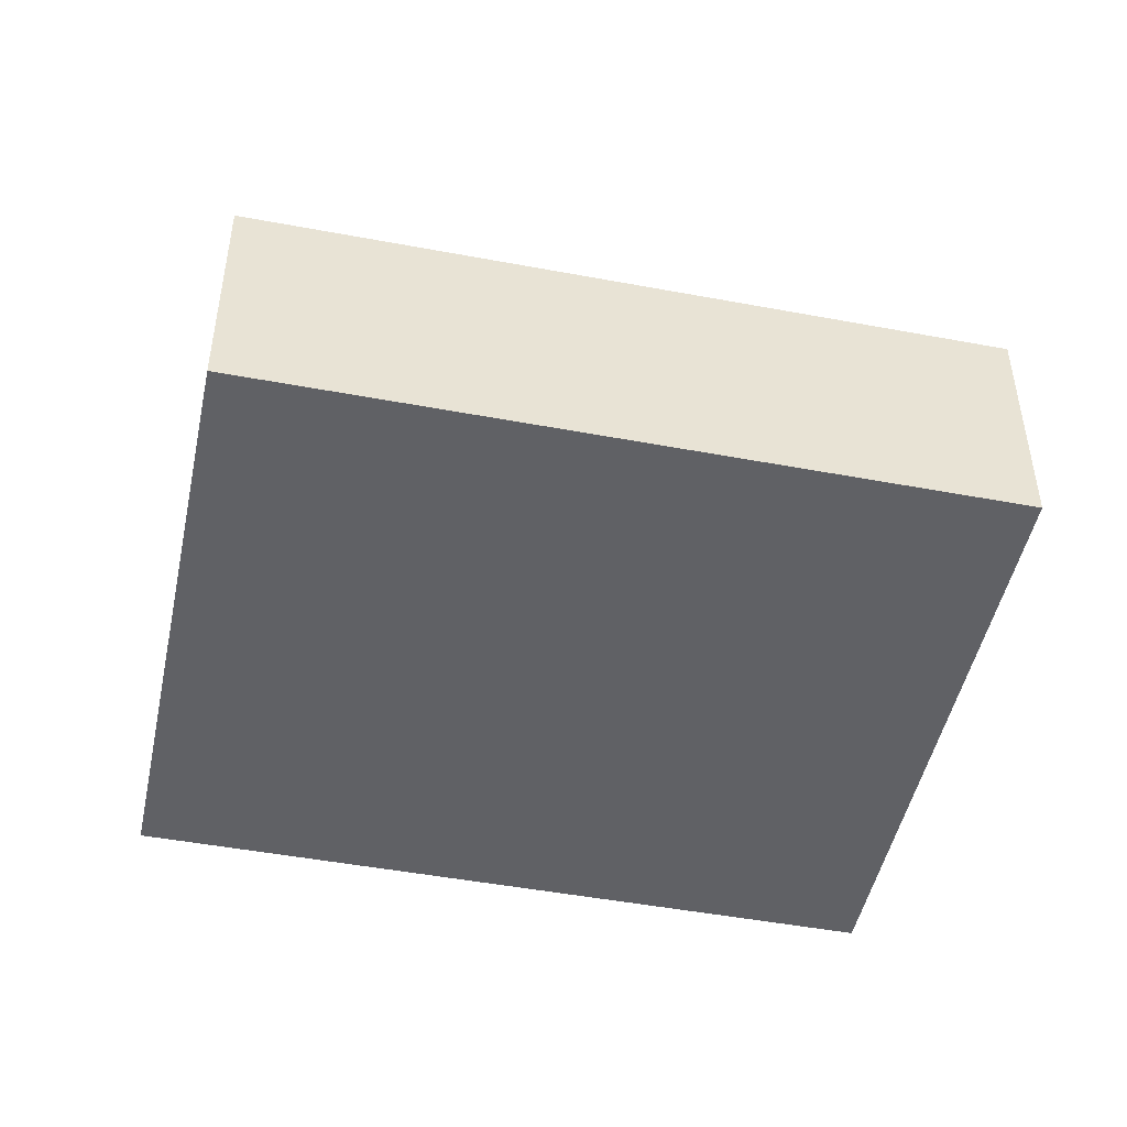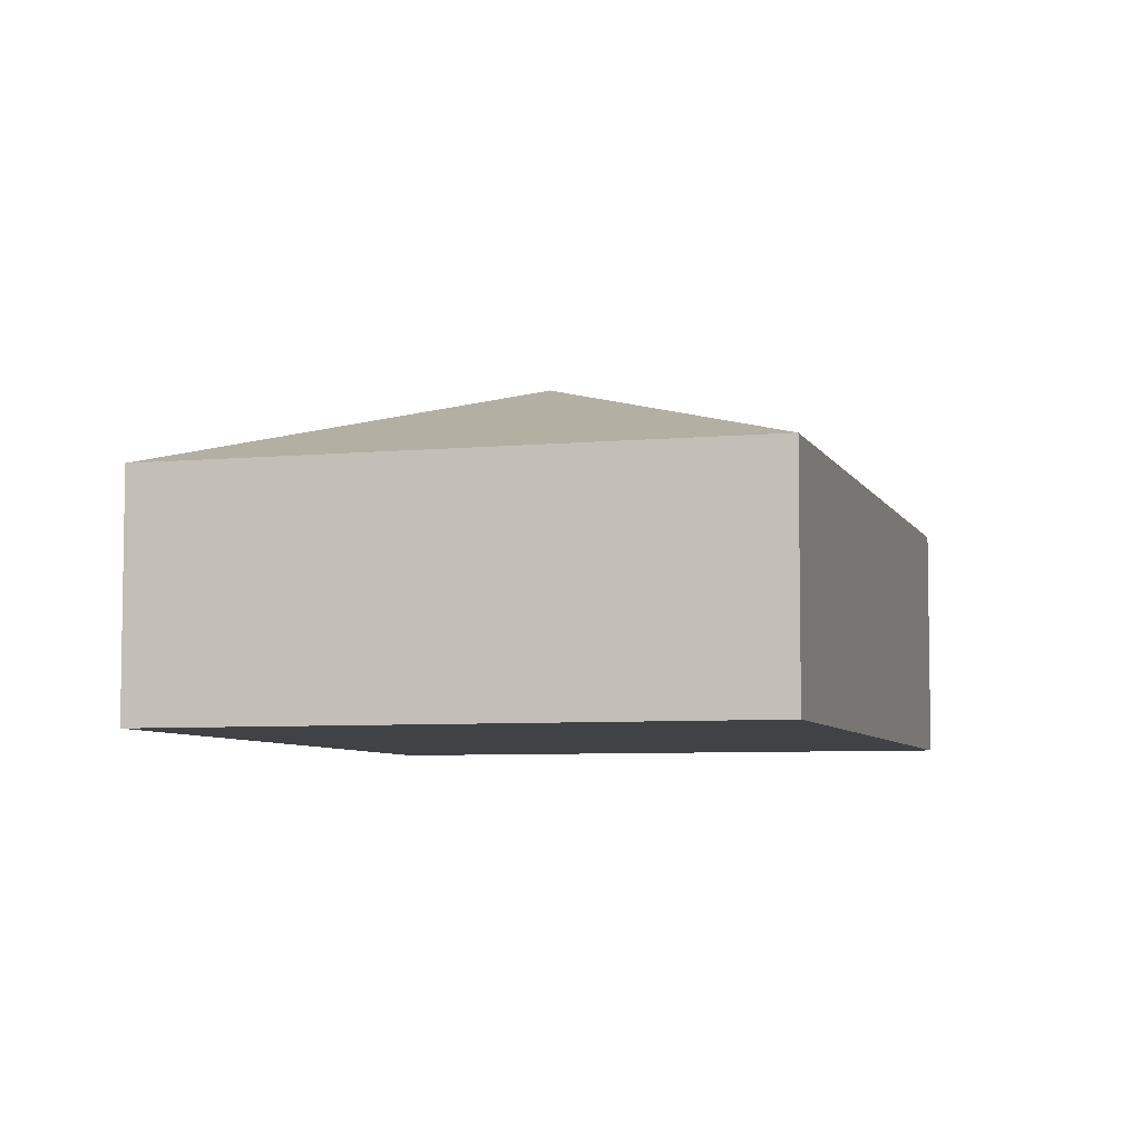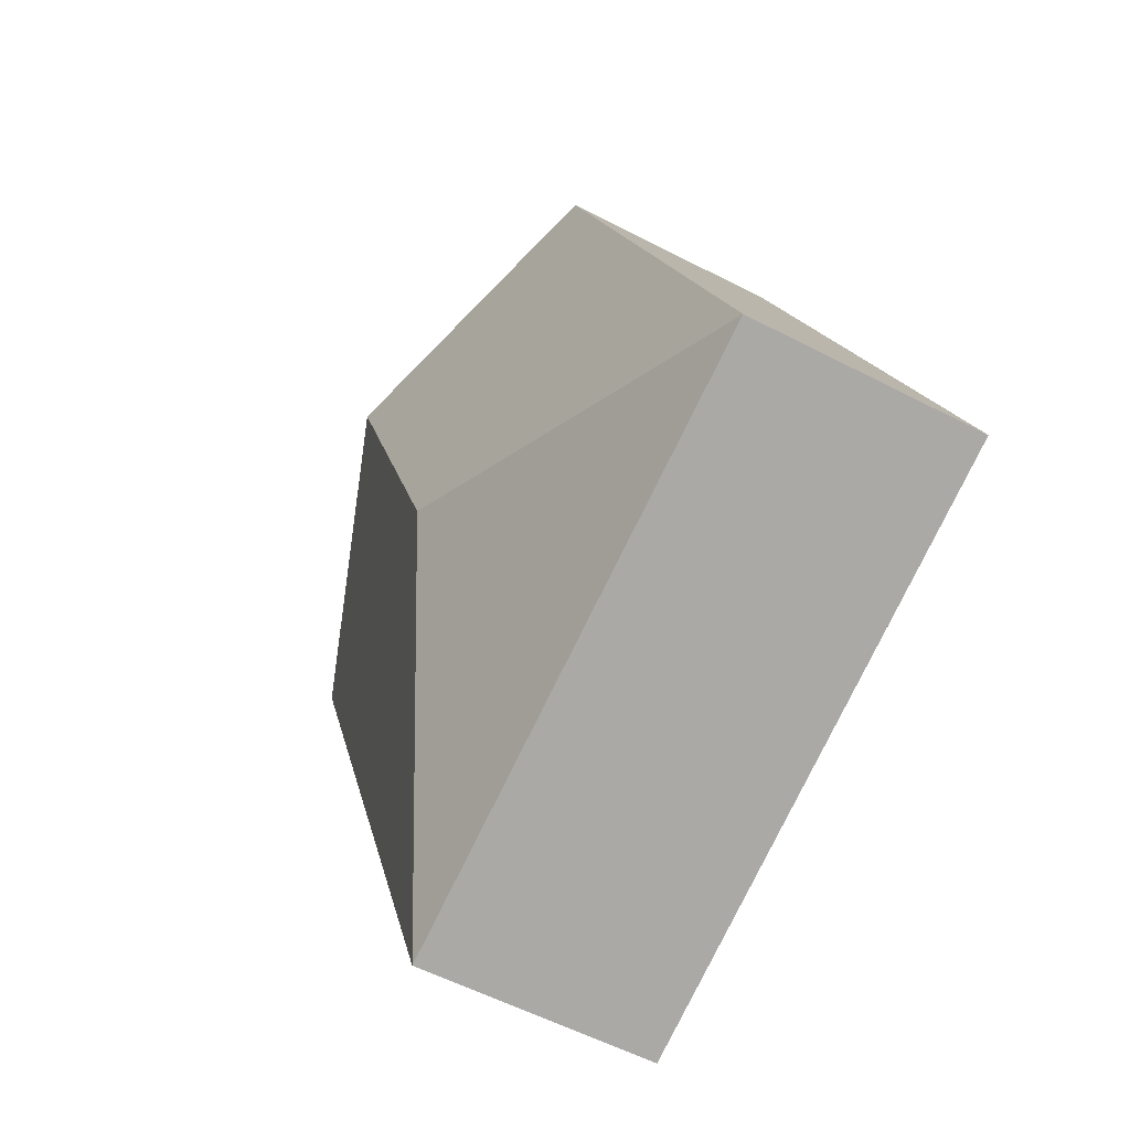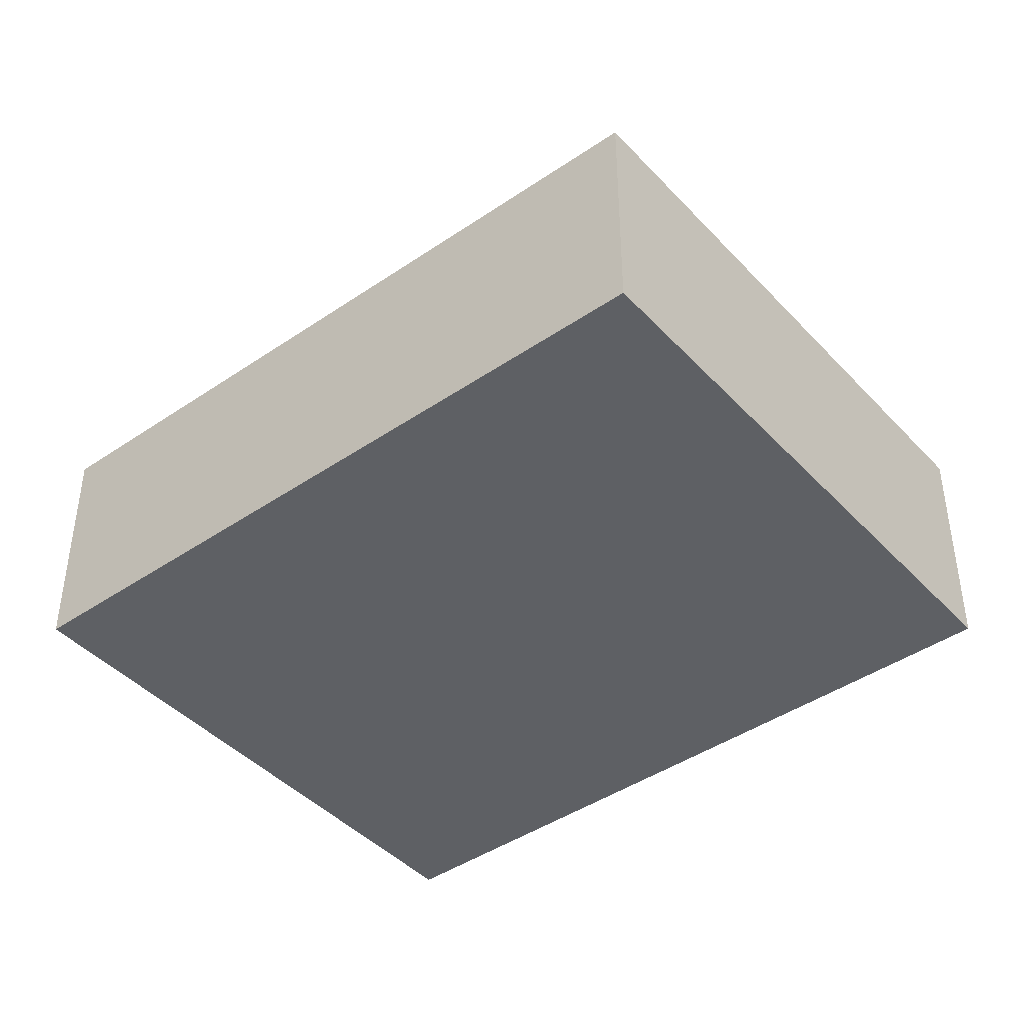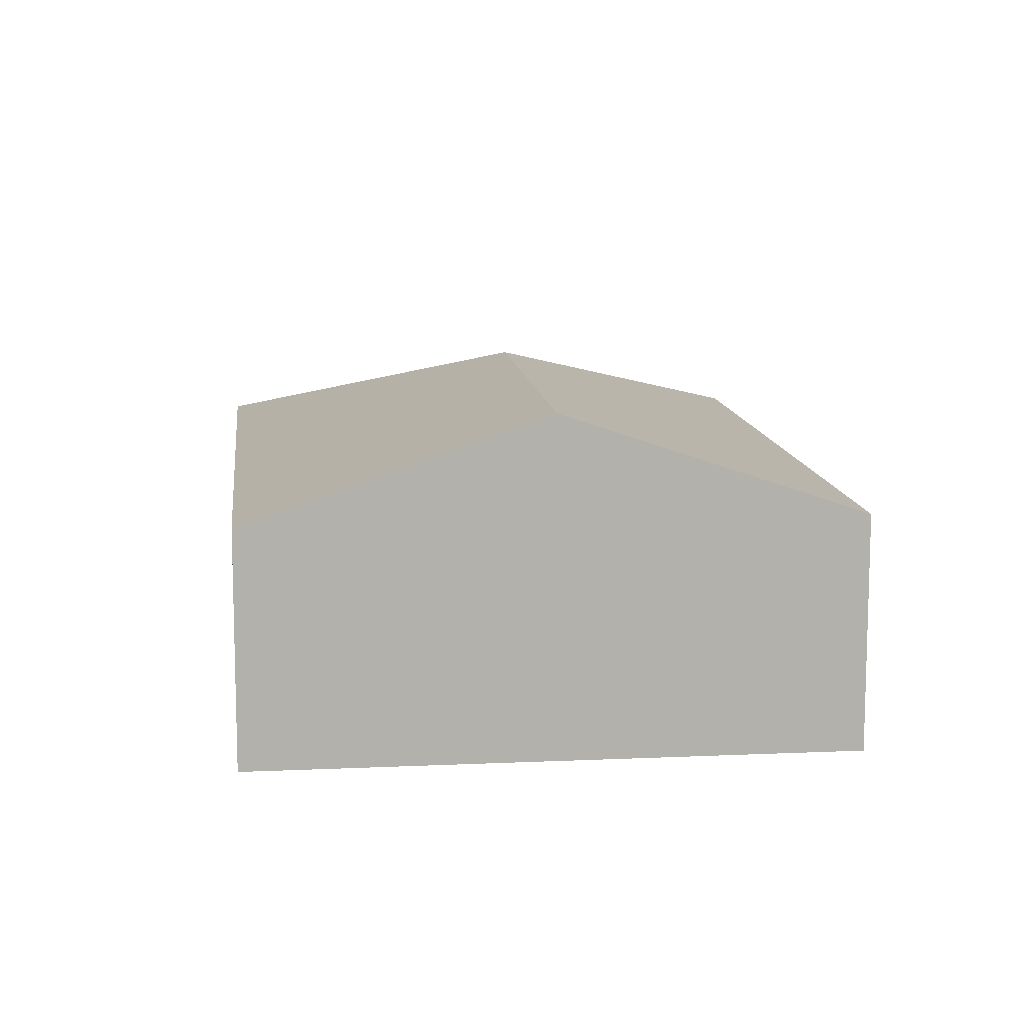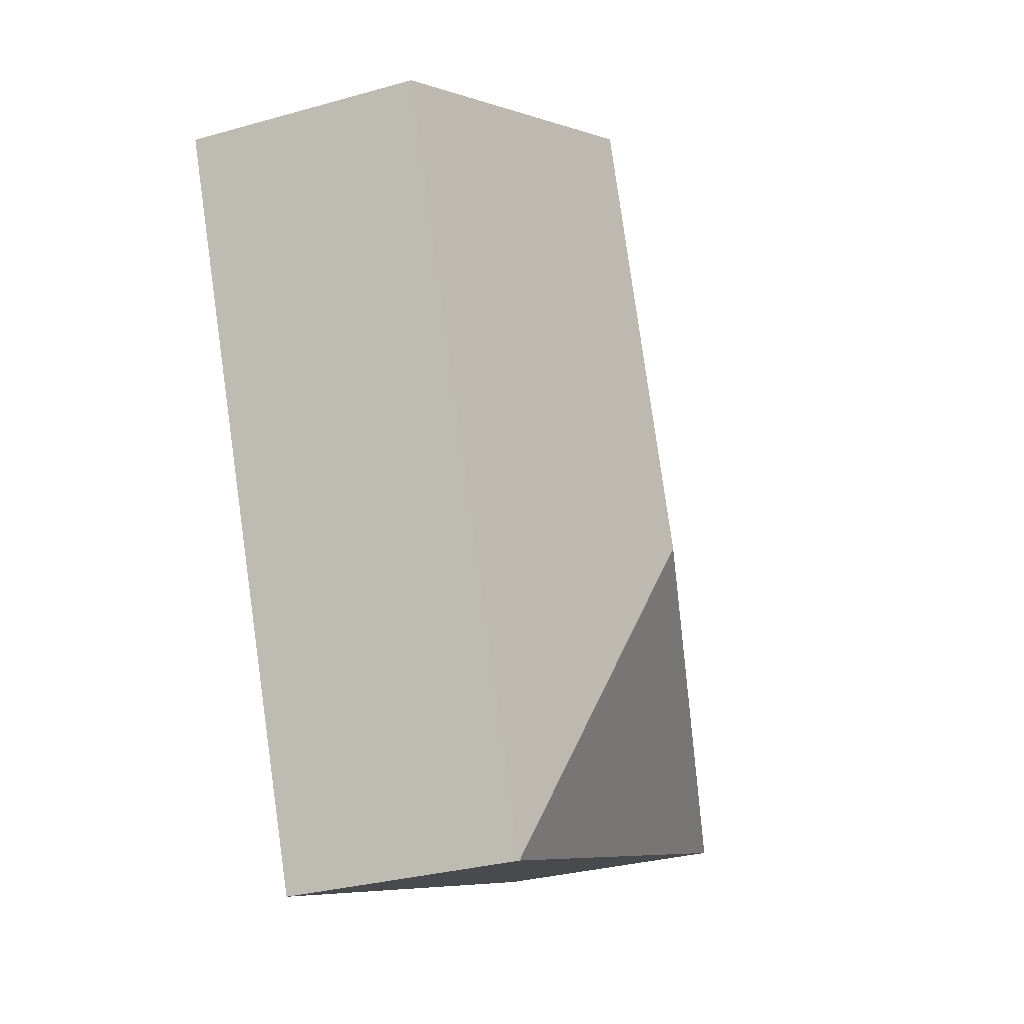
<metadata>
{"format":"obj","ext":"obj","renderer":"f3d","projection":"perspective","resolution":1024,"background":"white","views":[{"elev":-48.0,"azim":-80.4,"up":"+Y"},{"elev":-6.1,"azim":-142.4,"up":"+Y"},{"elev":-56.3,"azim":-118.6,"up":"+Z"},{"elev":-43.0,"azim":150.5,"up":"+Y"},{"elev":11.4,"azim":15.1,"up":"+Y"},{"elev":-30.6,"azim":112.2,"up":"+Z"}]}
</metadata>
<code>
v  7.383 2.071 4.19
v  3.459 2.974 1.505
v  4.901 2.974 5.167
v  4.965 2.071 -1.954
v  2.419 2.071 6.144
v  0 2.071 1.268e-16
v  2.419 -3.762e-16 6.144
v  4.901 -3.164e-16 5.167
v  7.383 -2.566e-16 4.19
v  4.965 1.196e-16 -1.954
v  0 0 0
g defaultobject
f 1 2 3
f 2 1 4
f 2 5 3
f 5 2 6
f 2 4 6
f 7 3 5
f 3 7 8
f 3 8 1
f 1 8 9
f 9 4 1
f 4 9 10
f 10 6 4
f 6 10 11
f 11 5 6
f 5 11 7
f 8 10 9
f 10 8 7
f 10 7 11

</code>
